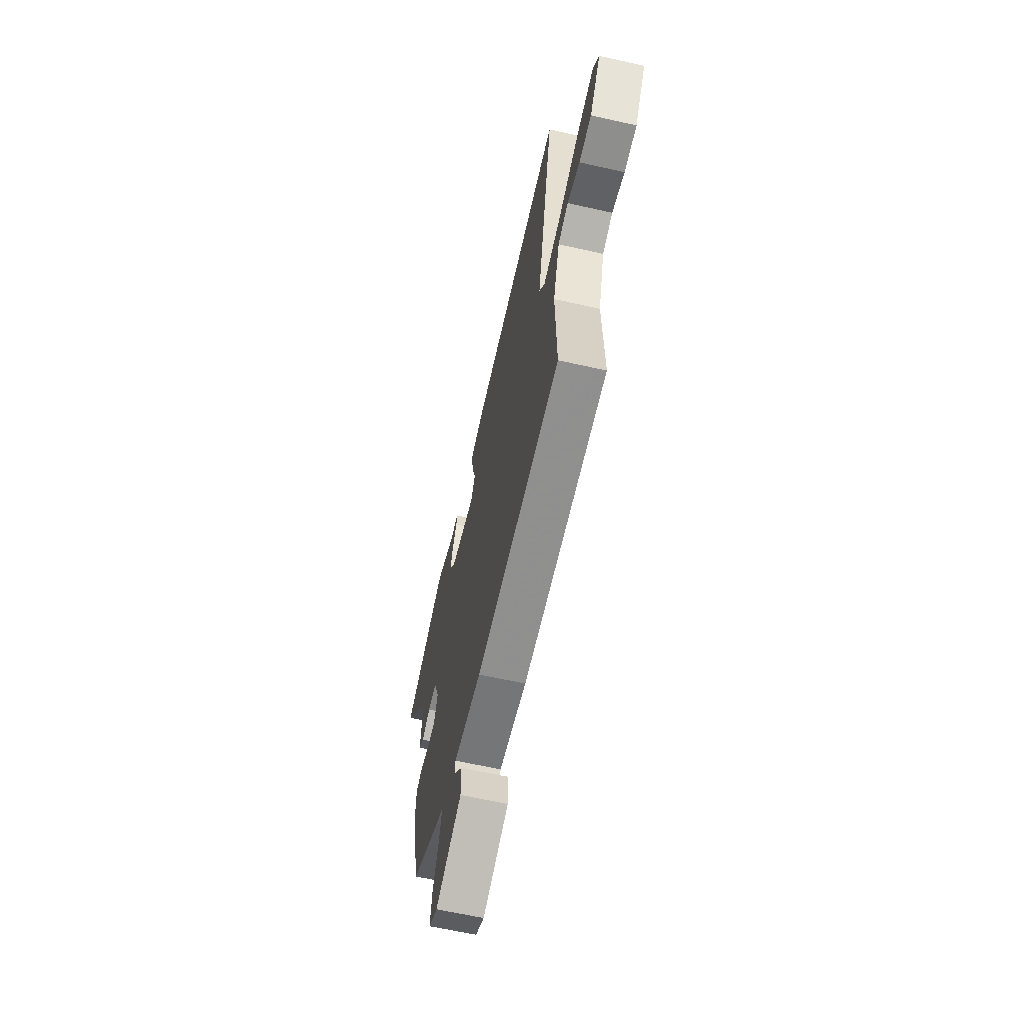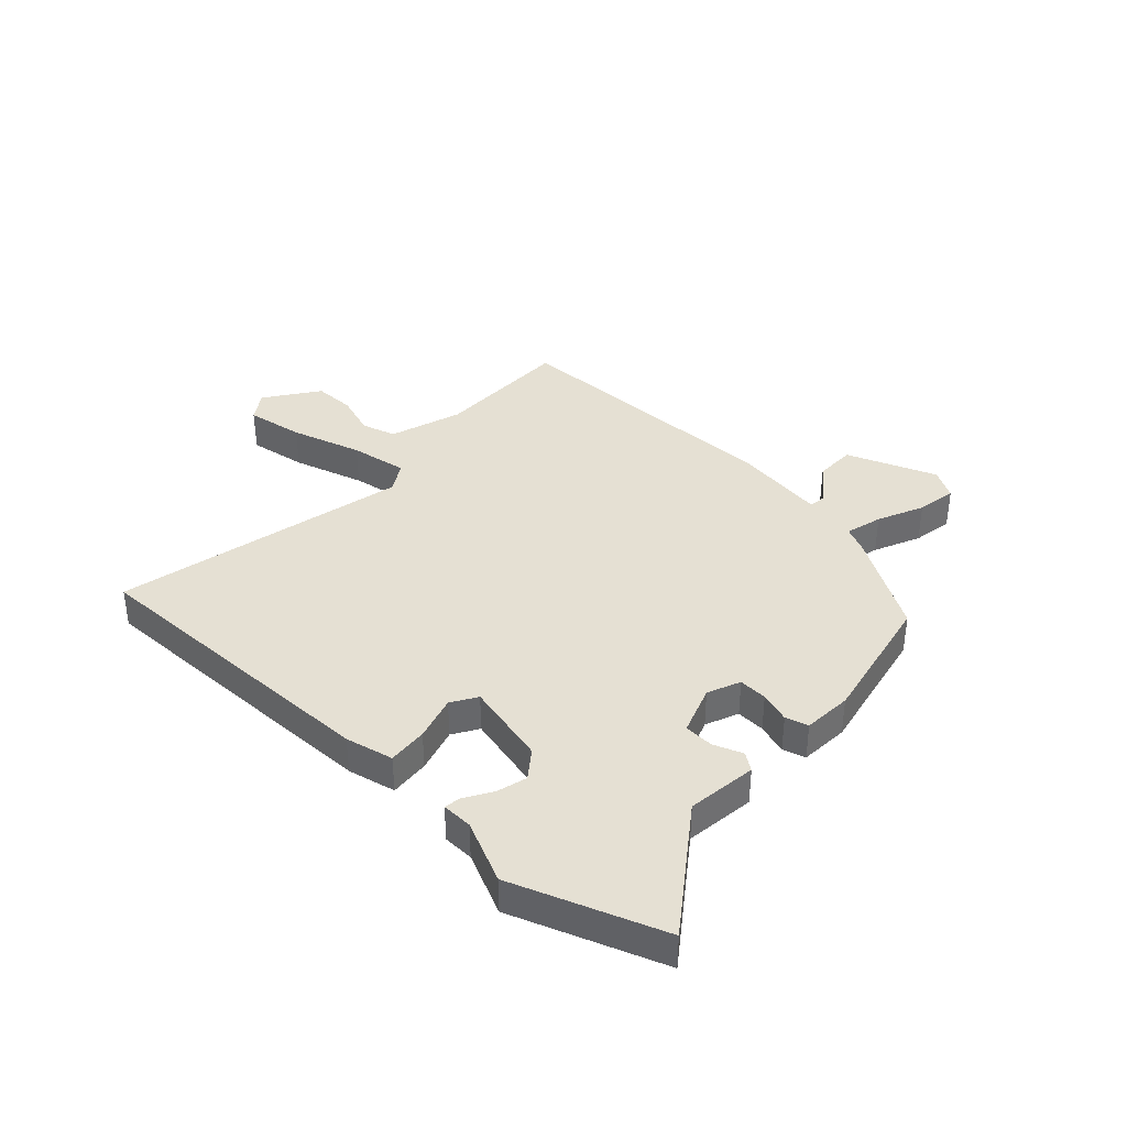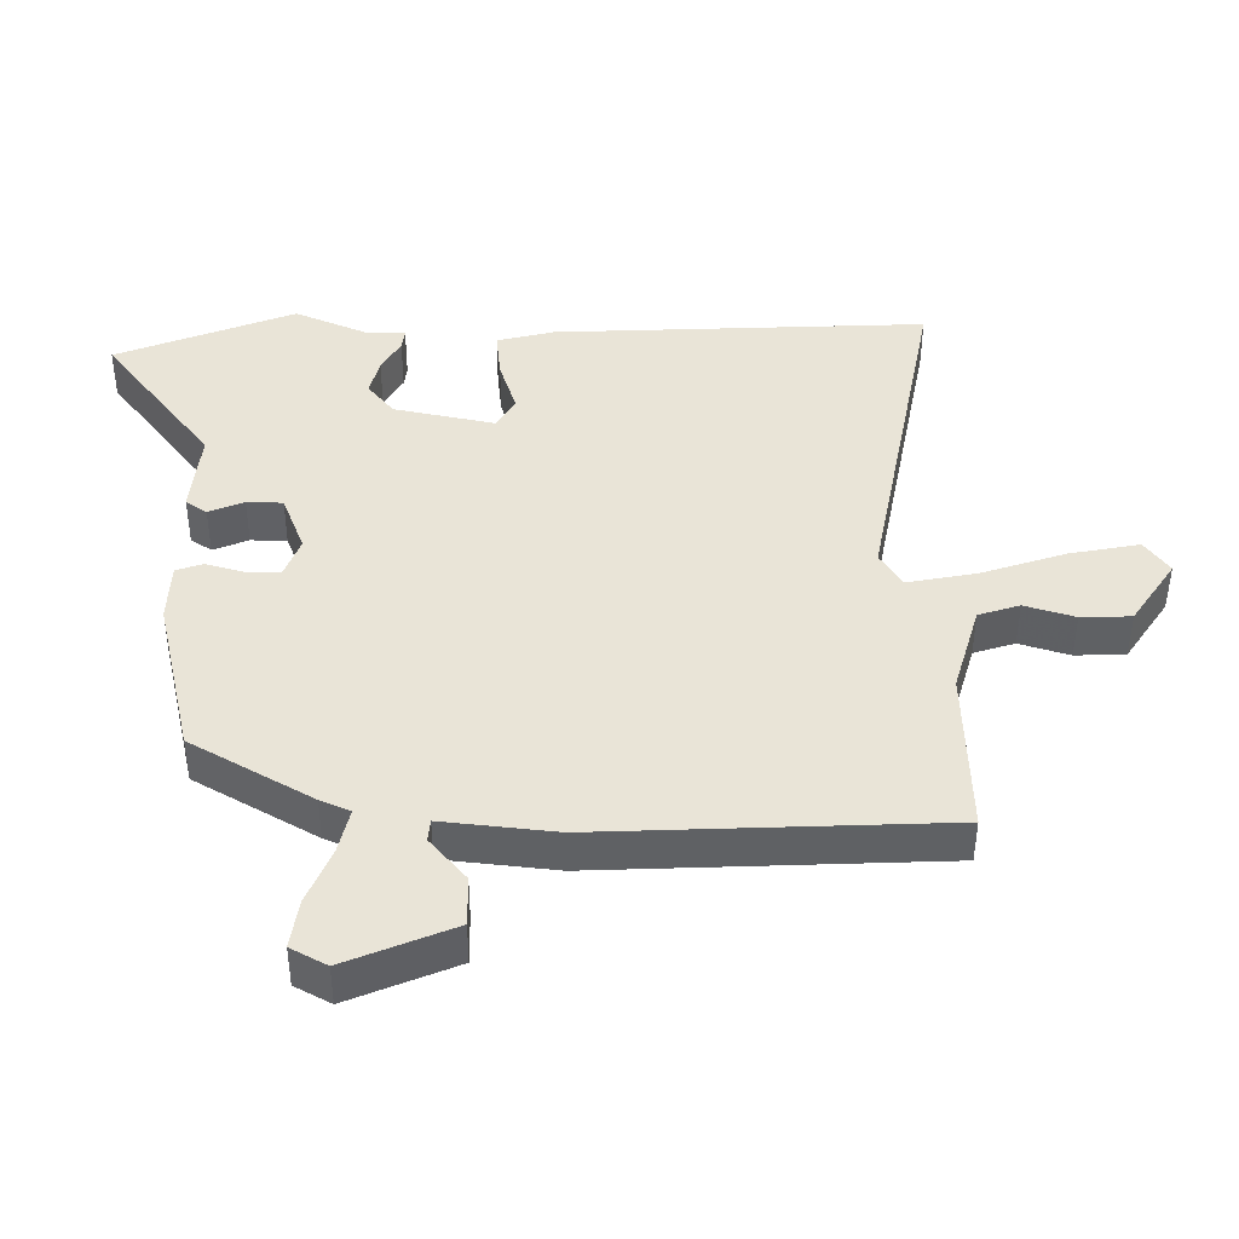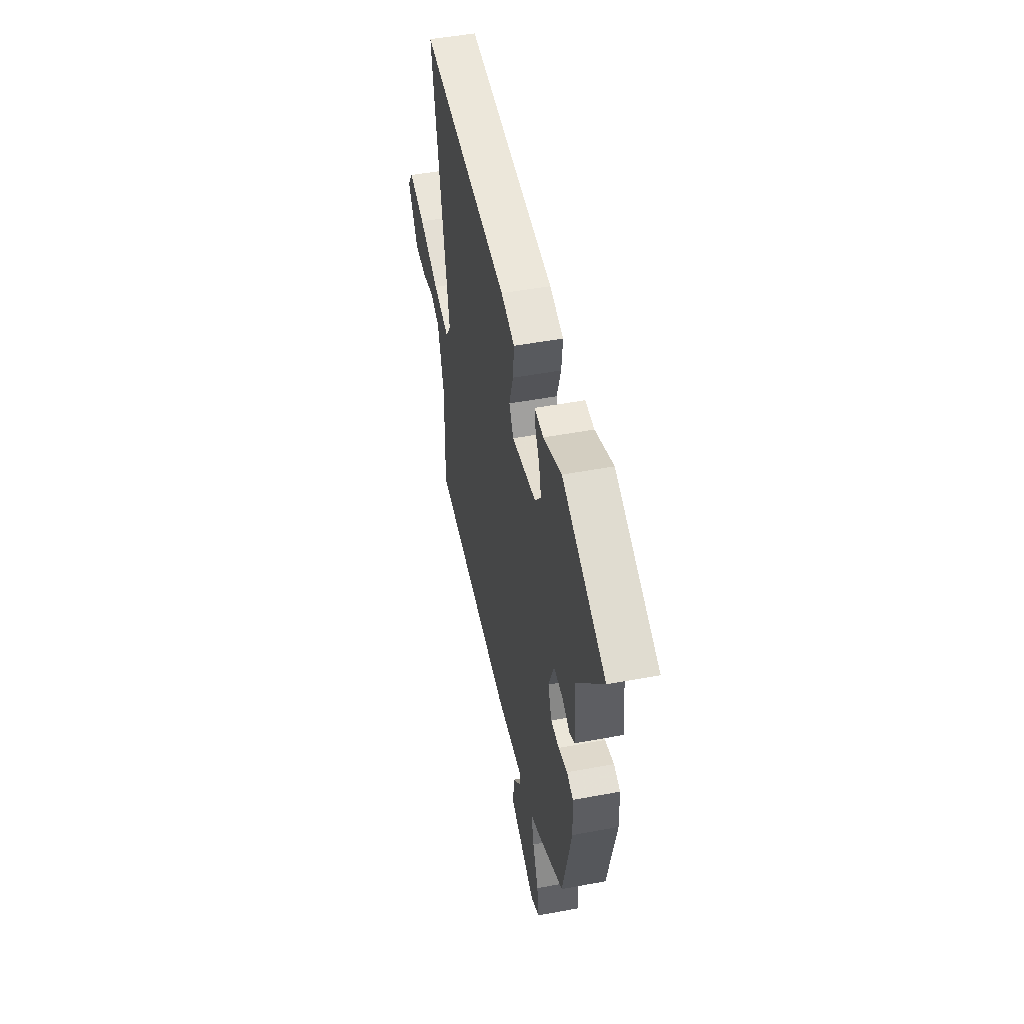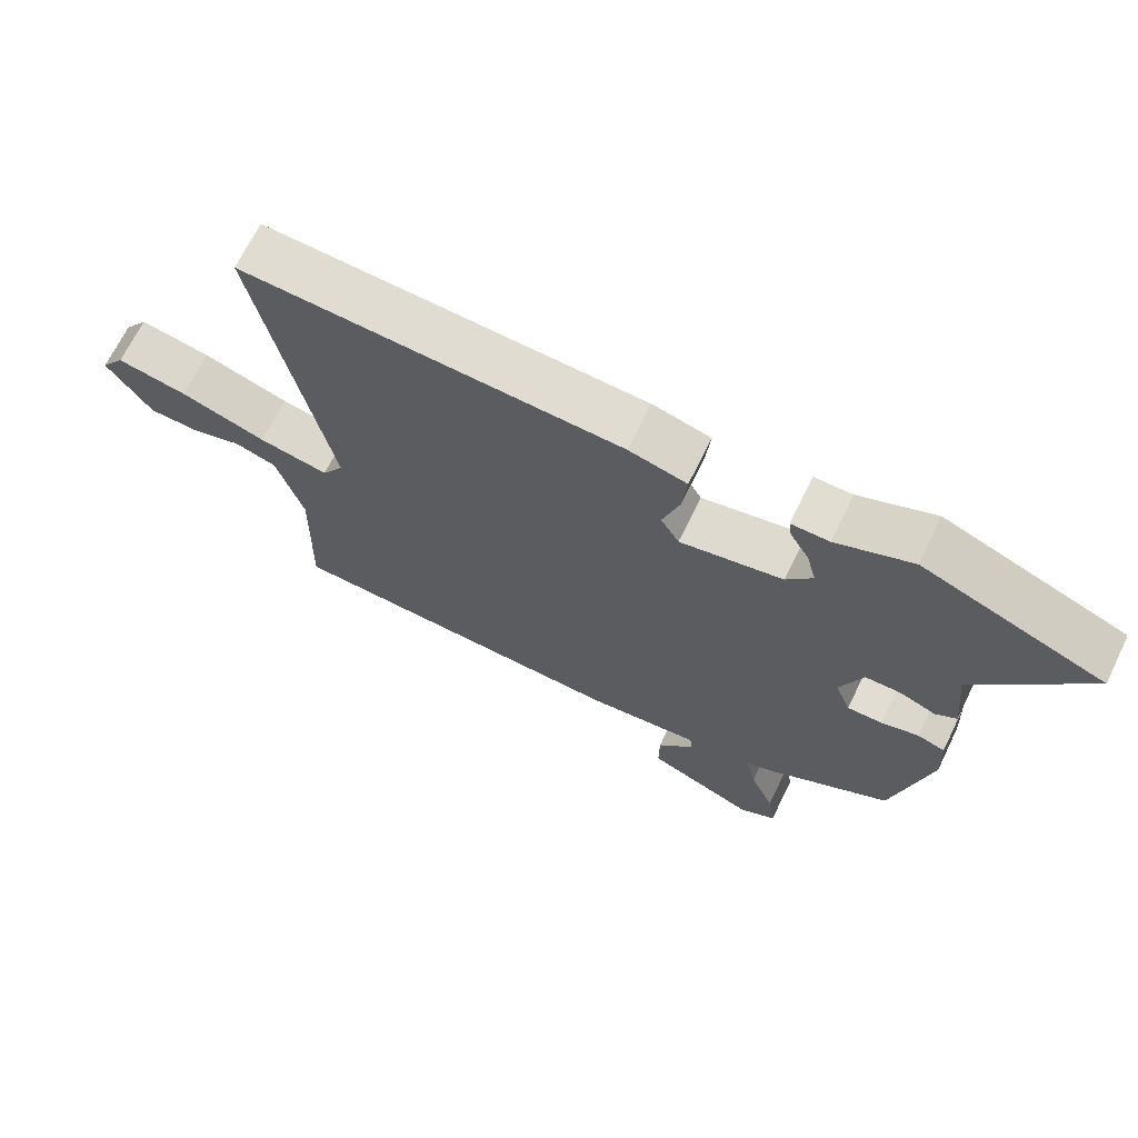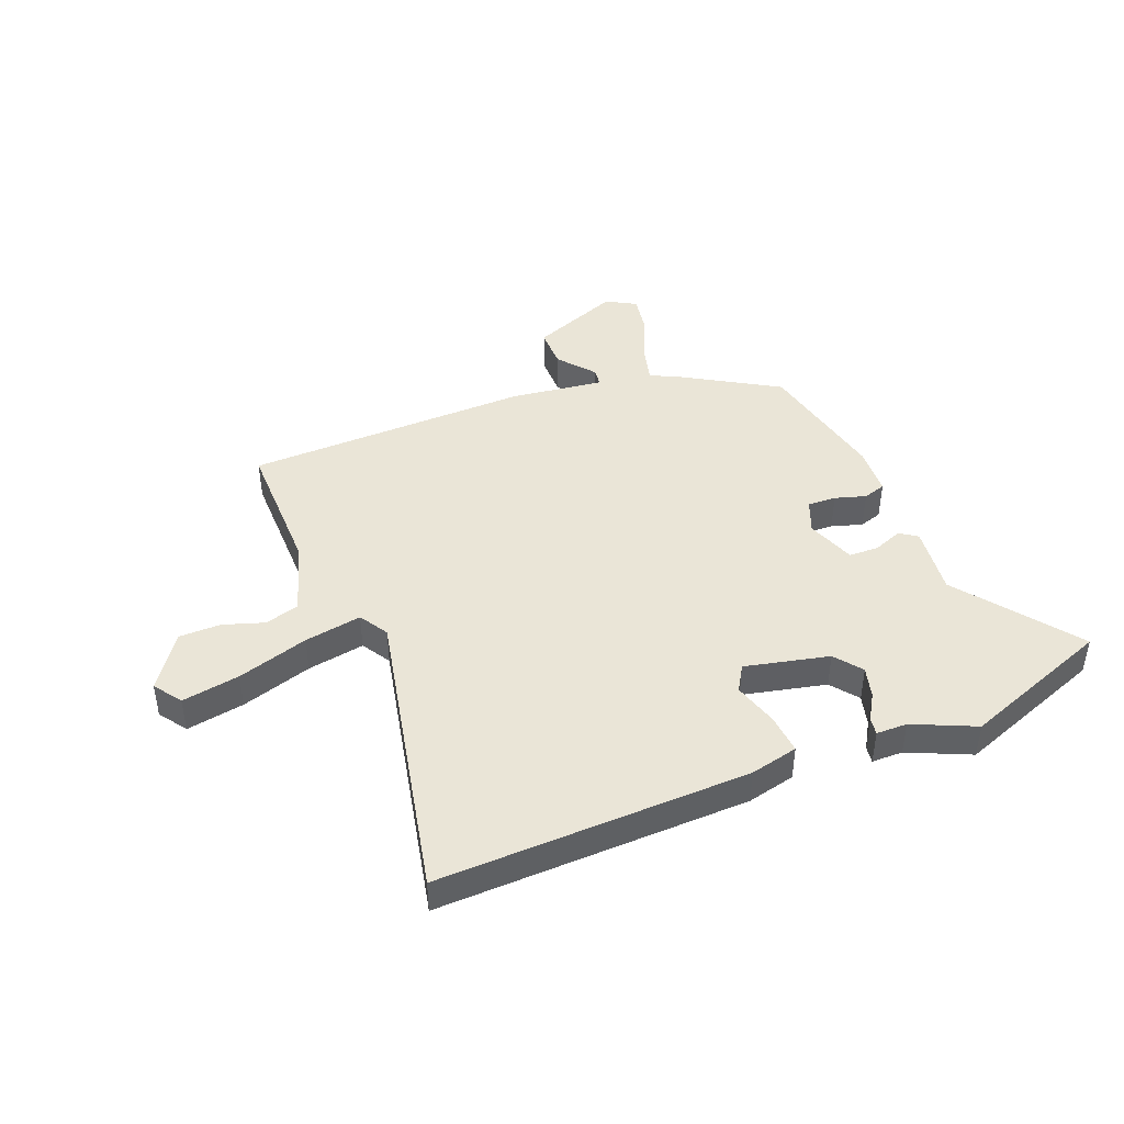
<metadata>
{"format":"obj","ext":"obj","renderer":"f3d","projection":"perspective","resolution":1024,"background":"white","views":[{"elev":-63.3,"azim":-102.8,"up":"+Z"},{"elev":38.2,"azim":44.2,"up":"+Y"},{"elev":-47.2,"azim":179.8,"up":"+Z"},{"elev":49.4,"azim":78.3,"up":"+Z"},{"elev":68.5,"azim":26.1,"up":"+Z"},{"elev":44.0,"azim":-21.0,"up":"+Y"}]}
</metadata>
<code>
v -0.541 0.07 -0.497
v -0.535 0.07 -0.251
v -0.574 0.07 -0.12
v -0.635 0.07 -0.101
v -0.709 0.07 -0.124
v -0.783 0.07 -0.122
v -0.848 0.07 -0.026
v -0.813 0.07 0.023
v -0.71 0.07 0.004
v -0.584 0.07 -0.037
v -0.482 0.07 -0.056
v -0.45 0.07 -0.005
v -0.554 0.07 0.522
v -0.001 0.07 0.5
v 0.084 0.07 0.479
v 0.077 0.07 0.408
v 0.052 0.07 0.329
v 0.079 0.07 0.283
v 0.229 0.07 0.315
v 0.267 0.07 0.363
v 0.253 0.07 0.418
v 0.225 0.07 0.466
v 0.221 0.07 0.496
v 0.276 0.07 0.496
v 0.387 0.07 0.544
v 0.651 0.07 0.441
v 0.491 0.07 0.232
v 0.504 0.07 0.107
v 0.473 0.07 0.086
v 0.421 0.07 0.107
v 0.368 0.07 0.106
v 0.335 0.07 0.02
v 0.358 0.07 -0.039
v 0.409 0.07 -0.038
v 0.464 0.07 -0.022
v 0.504 0.07 -0.035
v 0.508 0.07 -0.122
v 0.454 0.07 -0.359
v 0.276 0.07 -0.462
v 0.232 0.07 -0.481
v 0.248 0.07 -0.547
v 0.283 0.07 -0.63
v 0.294 0.07 -0.701
v 0.241 0.07 -0.73
v 0.083 0.07 -0.665
v 0.084 0.07 -0.592
v 0.137 0.07 -0.529
v 0.134 0.07 -0.497
v -0.033 0.07 -0.516
v -0.541 0 -0.497
v -0.535 0 -0.251
v -0.574 0 -0.12
v -0.635 0 -0.101
v -0.709 0 -0.124
v -0.783 0 -0.122
v -0.848 0 -0.026
v -0.813 0 0.023
v -0.71 0 0.004
v -0.584 0 -0.037
v -0.482 0 -0.056
v -0.45 0 -0.005
v -0.554 0 0.522
v -0.001 0 0.5
v 0.084 0 0.479
v 0.077 0 0.408
v 0.052 0 0.329
v 0.079 0 0.283
v 0.229 0 0.315
v 0.267 0 0.363
v 0.253 0 0.418
v 0.225 0 0.466
v 0.221 0 0.496
v 0.276 0 0.496
v 0.387 0 0.544
v 0.651 0 0.441
v 0.491 0 0.232
v 0.504 0 0.107
v 0.473 0 0.086
v 0.421 0 0.107
v 0.368 0 0.106
v 0.335 0 0.02
v 0.358 0 -0.039
v 0.409 0 -0.038
v 0.464 0 -0.022
v 0.504 0 -0.035
v 0.508 0 -0.122
v 0.454 0 -0.359
v 0.276 0 -0.462
v 0.232 0 -0.481
v 0.248 0 -0.547
v 0.283 0 -0.63
v 0.294 0 -0.701
v 0.241 0 -0.73
v 0.083 0 -0.665
v 0.084 0 -0.592
v 0.137 0 -0.529
v 0.134 0 -0.497
v -0.033 0 -0.516
f 48 49 1 2
f 45 46 47
f 44 45 47
f 43 44 47
f 42 43 47
f 41 42 47
f 40 41 47 48
f 39 40 48
f 38 39 48
f 37 38 48
f 36 37 48
f 35 36 48
f 34 35 48
f 48 2 3
f 34 48 3
f 33 34 3
f 27 28 29 30
f 27 30 31
f 26 27 31
f 25 26 31
f 24 25 31
f 21 22 23 24
f 20 21 24 31
f 19 20 31 32
f 15 16 17
f 14 15 17
f 13 14 17
f 12 13 17
f 11 12 17 18
f 8 9 10
f 7 8 10
f 6 7 10
f 5 6 10
f 4 5 10
f 4 10 11
f 3 4 11
f 33 3 11
f 32 33 11
f 11 18 19 32
f 51 50 98 97
f 96 95 94
f 96 94 93
f 96 93 92
f 96 92 91
f 96 91 90
f 97 96 90 89
f 97 89 88
f 97 88 87
f 97 87 86
f 97 86 85
f 97 85 84
f 97 84 83
f 52 51 97
f 52 97 83
f 52 83 82
f 79 78 77 76
f 80 79 76
f 80 76 75
f 80 75 74
f 80 74 73
f 73 72 71 70
f 80 73 70 69
f 81 80 69 68
f 66 65 64
f 66 64 63
f 66 63 62
f 66 62 61
f 67 66 61 60
f 59 58 57
f 59 57 56
f 59 56 55
f 59 55 54
f 59 54 53
f 60 59 53
f 60 53 52
f 60 52 82
f 60 82 81
f 81 68 67 60
f 1 50 51 2
f 2 51 52 3
f 3 52 53 4
f 4 53 54 5
f 5 54 55 6
f 6 55 56 7
f 7 56 57 8
f 8 57 58 9
f 9 58 59 10
f 10 59 60 11
f 11 60 61 12
f 12 61 62 13
f 13 62 63 14
f 14 63 64 15
f 15 64 65 16
f 16 65 66 17
f 17 66 67 18
f 18 67 68 19
f 19 68 69 20
f 20 69 70 21
f 21 70 71 22
f 22 71 72 23
f 23 72 73 24
f 24 73 74 25
f 25 74 75 26
f 26 75 76 27
f 27 76 77 28
f 28 77 78 29
f 29 78 79 30
f 30 79 80 31
f 31 80 81 32
f 32 81 82 33
f 33 82 83 34
f 34 83 84 35
f 35 84 85 36
f 36 85 86 37
f 37 86 87 38
f 38 87 88 39
f 39 88 89 40
f 40 89 90 41
f 41 90 91 42
f 42 91 92 43
f 43 92 93 44
f 44 93 94 45
f 45 94 95 46
f 46 95 96 47
f 47 96 97 48
f 48 97 98 49
f 49 98 50 1

</code>
